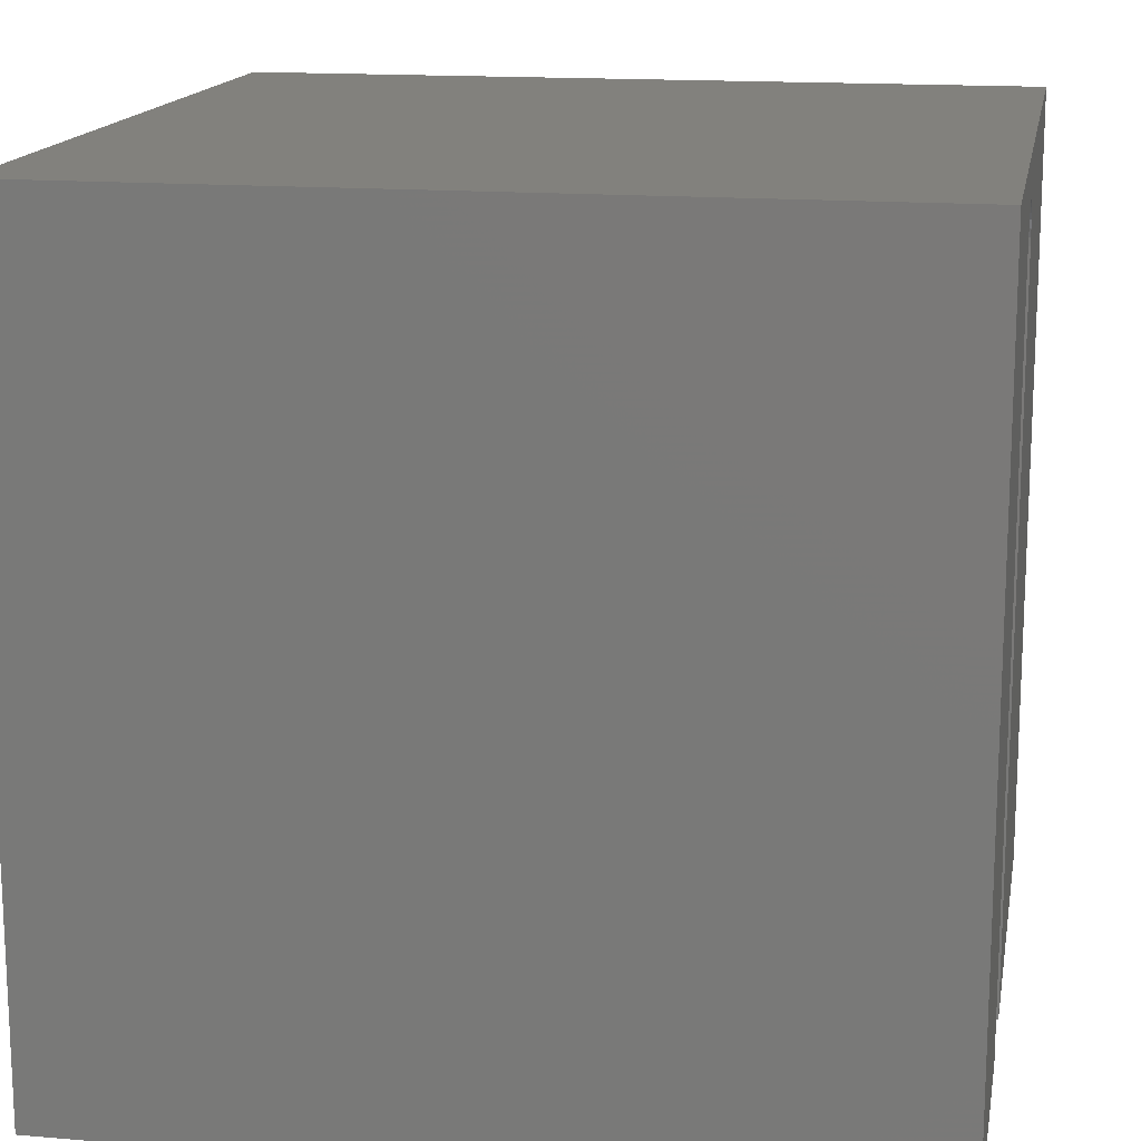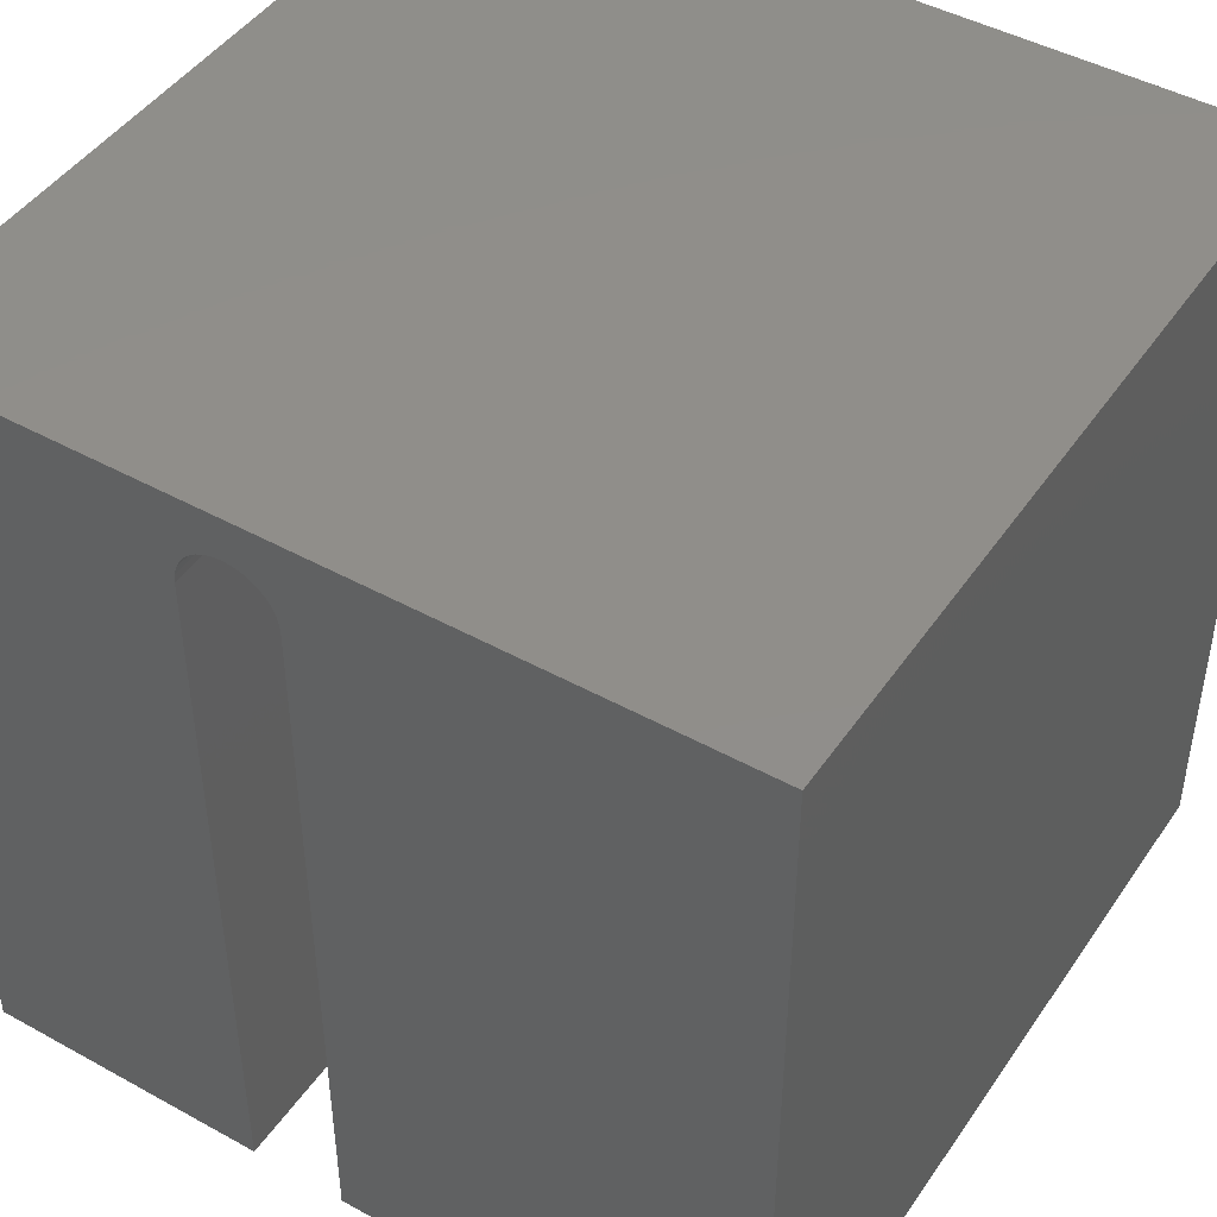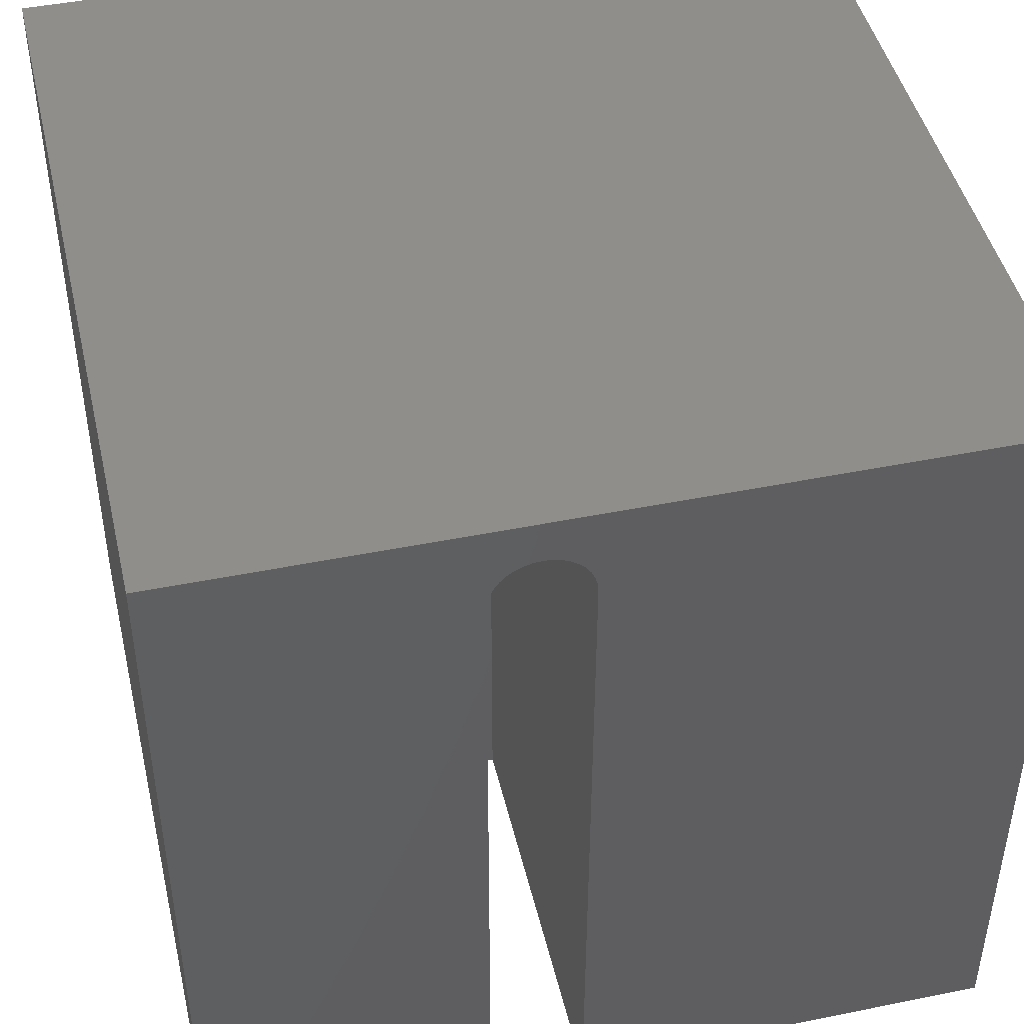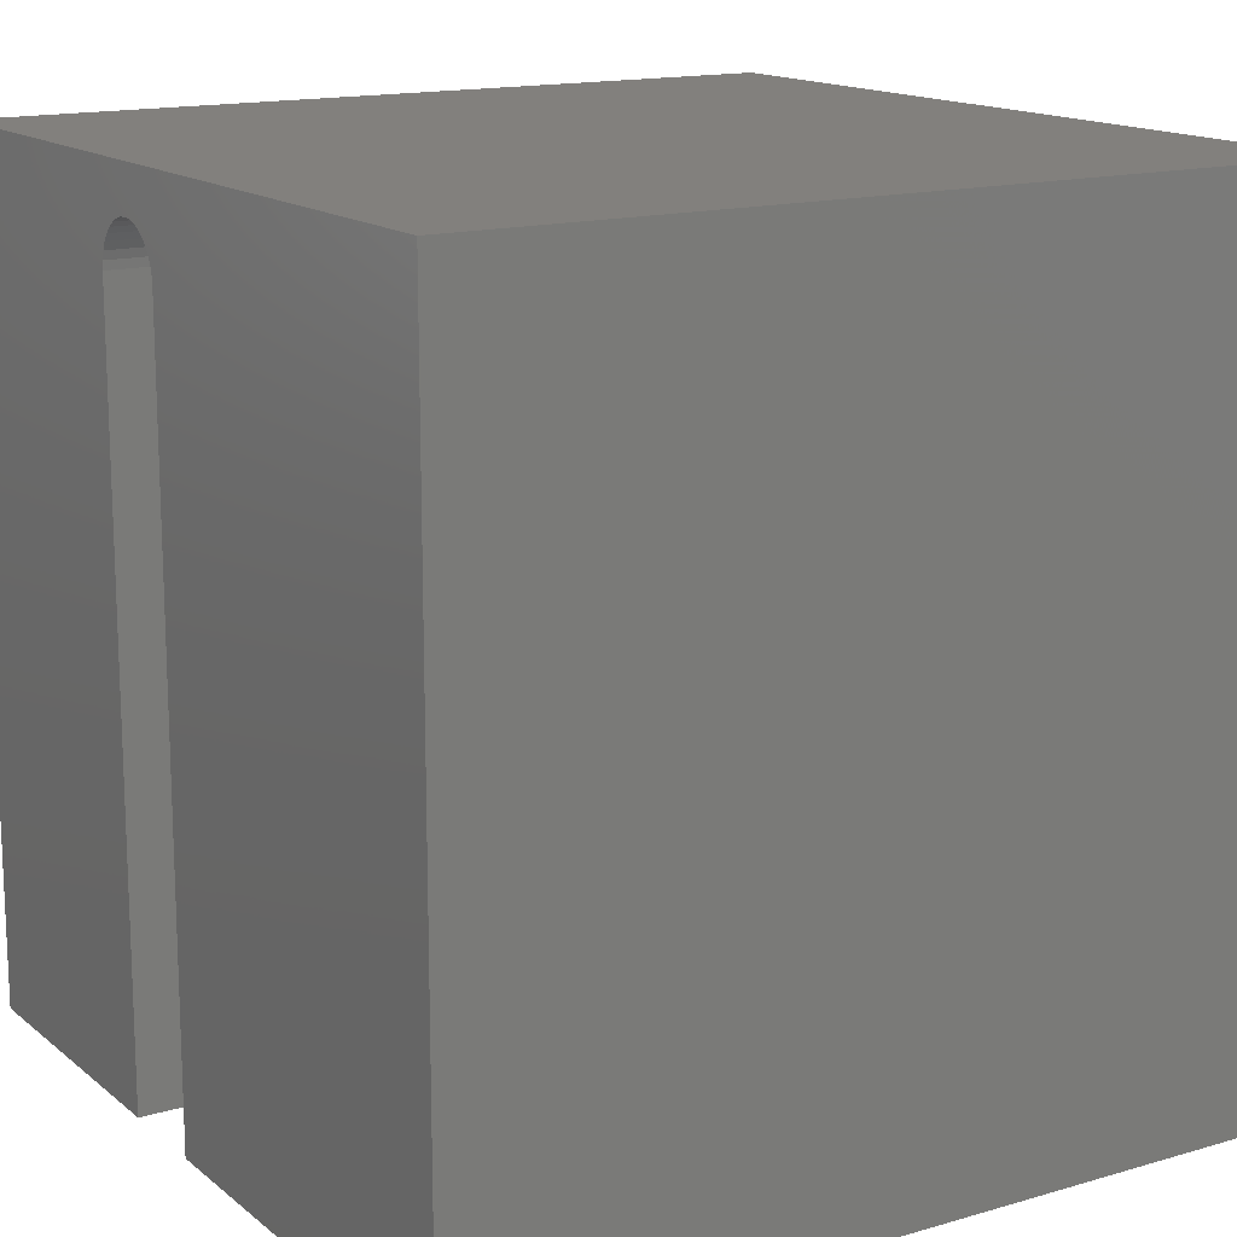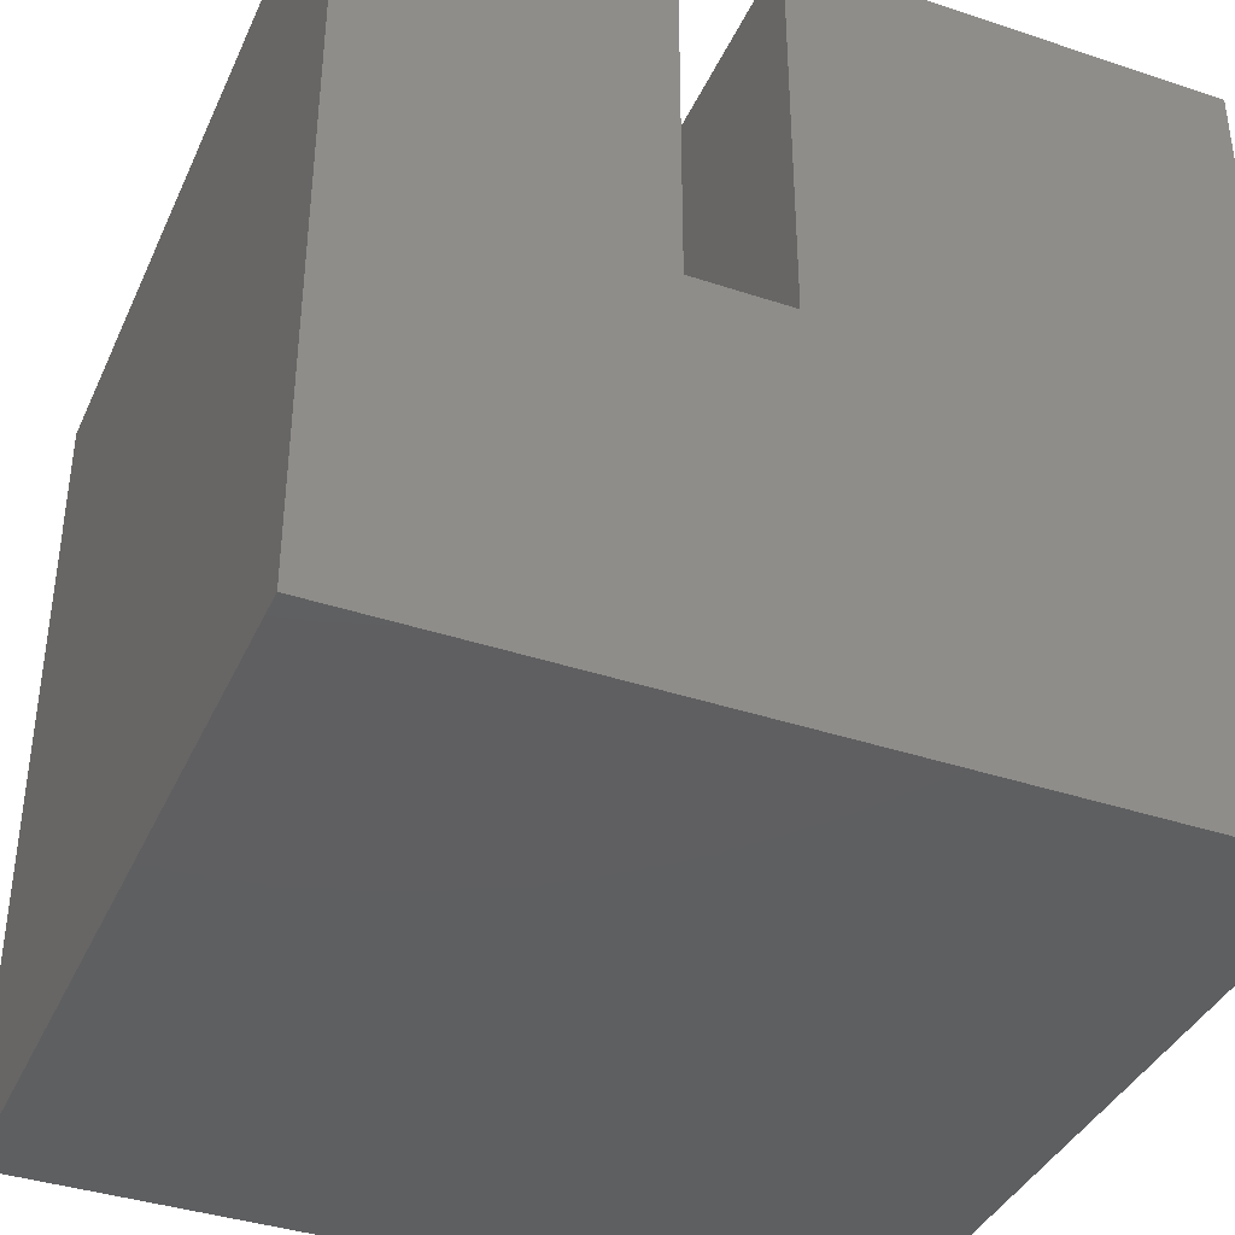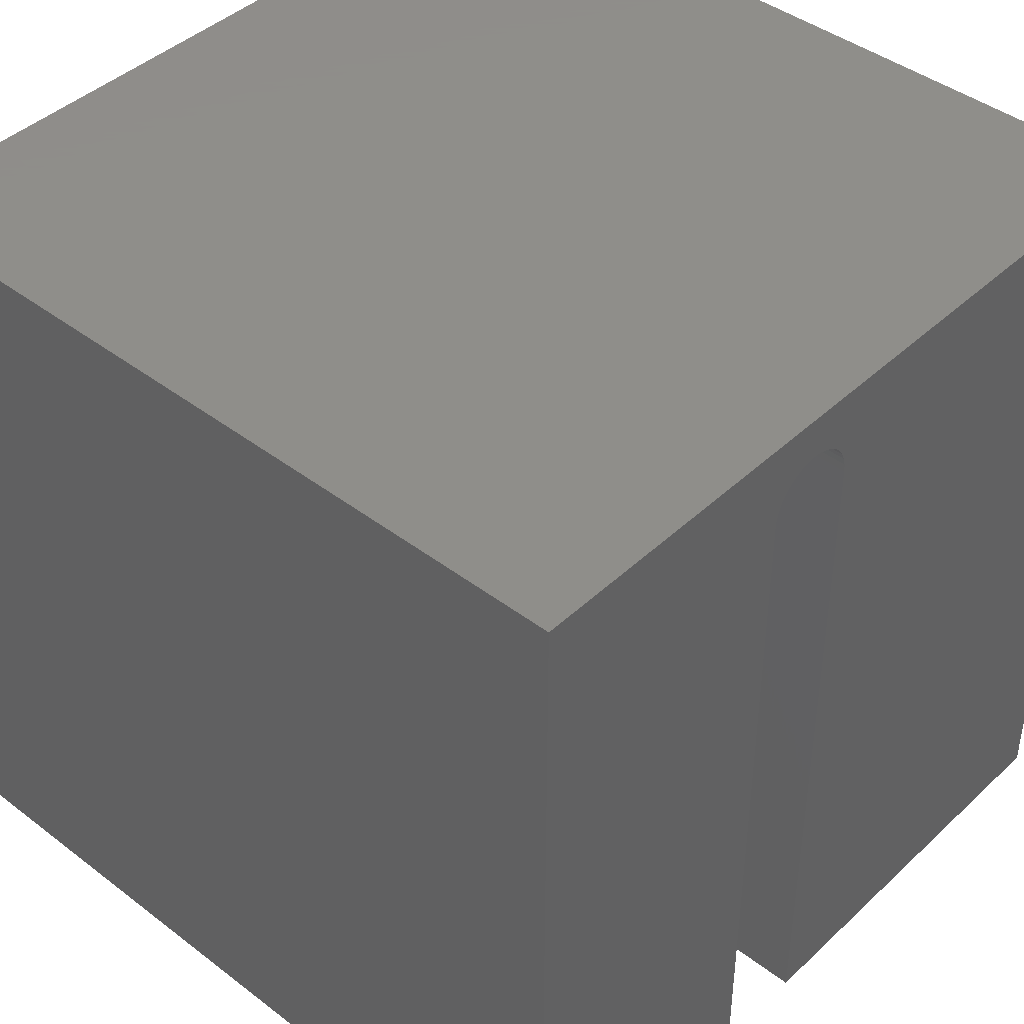
<metadata>
{"format":"stl","ext":"stl","renderer":"f3d","projection":"perspective","resolution":1024,"background":"white","views":[{"elev":15.4,"azim":-79.9,"up":"+Y"},{"elev":45.7,"azim":32.4,"up":"+Y"},{"elev":45.6,"azim":-13.1,"up":"+Y"},{"elev":15.0,"azim":58.1,"up":"+Y"},{"elev":-38.8,"azim":-22.7,"up":"+Z"},{"elev":42.8,"azim":-47.8,"up":"+Y"}]}
</metadata>
<code>
# stl→obj: 50 verts, 96 faces
v 0 10 10
v 0 10 0
v 0 0 10
v 0 0 0
v 10 10 10
v 4.61 9.252 10
v 4.669 9.168 10
v 4.748 0 10
v 10 0 10
v 4.748 8.873 10
v 3.576 8.975 10
v 3.602 9.075 10
v 3.646 9.168 10
v 3.705 9.252 10
v 3.778 9.325 10
v 3.862 9.384 10
v 3.955 9.428 10
v 4.713 9.075 10
v 4.739 8.975 10
v 3.567 0 10
v 3.567 8.873 10
v 4.055 9.455 10
v 4.157 9.464 10
v 4.26 9.455 10
v 4.359 9.428 10
v 4.453 9.384 10
v 4.537 9.325 10
v 10 10 0
v 10 0 0
v 3.567 0 4.885
v 4.748 0 4.885
v 3.567 8.873 4.885
v 4.748 8.873 4.885
v 4.739 8.975 4.885
v 4.713 9.075 4.885
v 4.669 9.168 4.885
v 4.61 9.252 4.885
v 4.537 9.325 4.885
v 4.453 9.384 4.885
v 4.359 9.428 4.885
v 4.26 9.455 4.885
v 4.157 9.464 4.885
v 4.055 9.455 4.885
v 3.955 9.428 4.885
v 3.862 9.384 4.885
v 3.778 9.325 4.885
v 3.705 9.252 4.885
v 3.646 9.168 4.885
v 3.602 9.075 4.885
v 3.576 8.975 4.885
f 1 2 3
f 3 2 4
f 5 6 7
f 8 9 10
f 10 9 5
f 11 12 1
f 1 12 13
f 1 13 14
f 14 15 1
f 1 15 16
f 1 16 17
f 7 18 5
f 5 18 19
f 5 19 10
f 3 20 1
f 1 20 21
f 1 21 11
f 17 22 1
f 1 22 23
f 1 23 5
f 5 23 24
f 5 24 25
f 25 26 5
f 5 26 27
f 5 27 6
f 28 5 29
f 29 5 9
f 2 28 4
f 4 28 29
f 5 28 1
f 1 28 2
f 20 3 30
f 30 3 4
f 30 4 31
f 31 4 29
f 31 29 8
f 8 29 9
f 30 32 20
f 20 32 21
f 33 10 19
f 33 19 34
f 34 19 18
f 34 18 35
f 35 18 7
f 35 7 36
f 36 7 6
f 36 6 37
f 37 6 27
f 37 27 38
f 38 27 26
f 38 26 39
f 39 26 25
f 39 25 40
f 40 25 24
f 40 24 41
f 41 24 23
f 41 23 42
f 42 23 22
f 42 22 43
f 43 22 17
f 43 17 44
f 44 17 16
f 44 16 45
f 45 16 15
f 45 15 46
f 46 15 14
f 46 14 47
f 47 14 13
f 47 13 48
f 48 13 12
f 48 12 49
f 49 12 11
f 49 11 50
f 50 11 21
f 50 21 32
f 33 31 10
f 10 31 8
f 30 31 32
f 32 31 33
f 33 34 32
f 32 34 35
f 32 35 50
f 44 35 43
f 43 35 42
f 44 45 35
f 35 45 46
f 35 46 47
f 47 48 35
f 35 48 49
f 35 49 50
f 35 36 42
f 42 36 37
f 42 37 38
f 38 39 42
f 42 39 40
f 42 40 41

</code>
